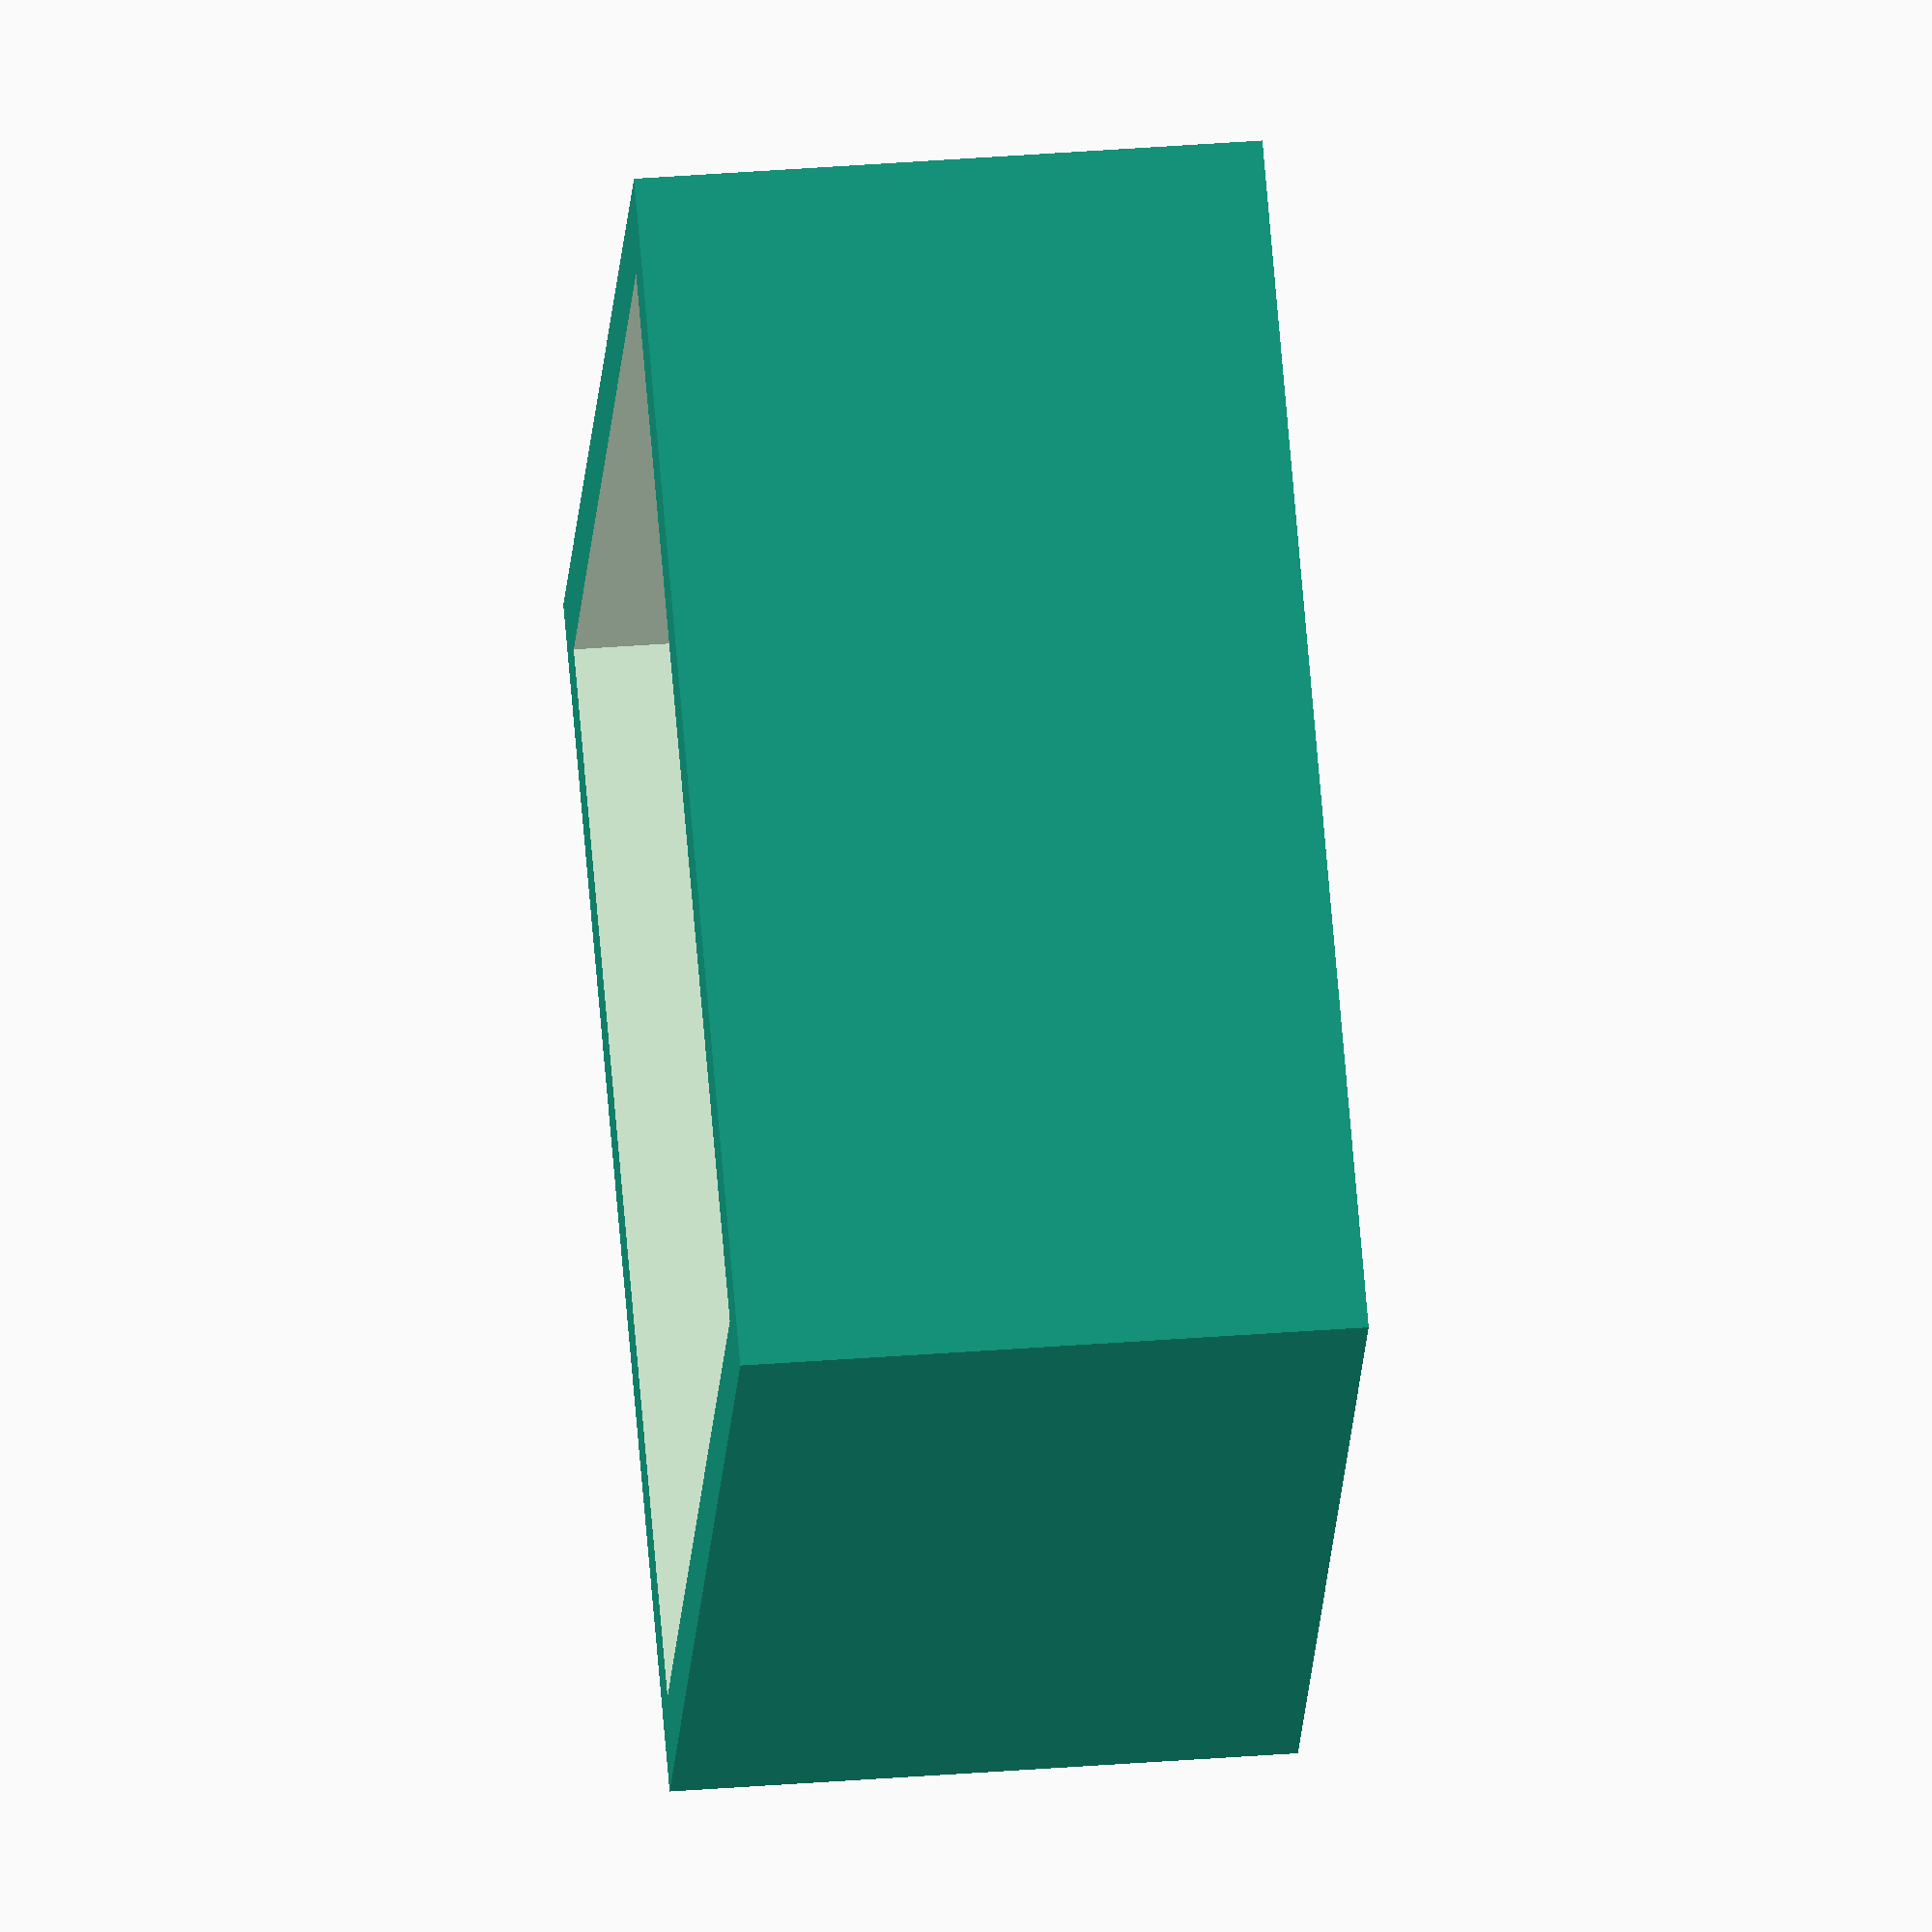
<openscad>



/* [box dimensions] */
//inner box length
iB_width = 30;
//inner box depth
iB_depth  = 30;
//inner box height
iB_height = 15;
//wall thickness
wall_thickness = 2;

/* [lid dimensions] */
//the height of the lid
lid_height = 3;

/* [Left] */
//add a barrel jack to the left side (-x)
barrel_jack_left = false;
//add a cable hole to the left side (-x)
square_left = false;
//the size of the square
square_left_size = [10, 10];

/* [Right] */
//add a barrel jack to the right side (+x)
barrel_jack_right = false;
//add a cable hole to the right side (+x)
square_right = false;
//the size of the square
square_right_size = [10, 10];

/* [Top] */
//add a barrel jack to the top side (-z)
barrel_jack_top = false;
//add a cable hole to the top side (-z)
square_top = false;
//the size of the square
square_top_size = [10, 10];

/* [Bottom] */
//add a barrel jack to the bottom side (z)
barrel_jack_bottom = false;
//add a cable hole to the bottom side (z)
square_bottom = false;
//the size of the square
square_bottom_size = [10, 10];

/* [Front] */
//add a barrel jack to the front side (y)
barrel_jack_front = false;
//add a cable hole to the front side (y)
square_front = false;
//the size of the square
square_front_size = [10, 10];

/* [Back] */
//add a barrel jack to the back side (-y)
barrel_jack_back = false;
//add a cable hole to the back side (-y)
square_back = false;
//the size of the square
square_back_size = [10, 10];



/* [Render Options] */
//show the lid
show_lid = false;
//show the box
show_box = true;

/* [Hidden] */
//DIMENSIONS
//barrel_jack
barrel_jack_d = 8;

//margin for the overlaps so that the preview gets right
preview_margin = 0.001;
//resolution
$fn = 100;


module box(){
    difference(){
        //outher shell
        cube([iB_width + 2*wall_thickness, iB_depth + 2*wall_thickness, iB_height + wall_thickness]);
        //remove inside
        translate([wall_thickness, wall_thickness, wall_thickness + preview_margin]){
            cube([iB_width, iB_depth, iB_height]);
        }

        //connections
        //add barrel jack-hole(s)
        if(barrel_jack_left){
            translate([wall_thickness/2, wall_thickness + iB_depth/2, wall_thickness + iB_height/2]){
                rotate([0, 90, 0]){
                    cylinder(d=barrel_jack_d, h=wall_thickness+4*preview_margin, center=true);
                }
            }
        }
        if(barrel_jack_right){
            translate([wall_thickness*3/2 + iB_width, wall_thickness + iB_depth/2, wall_thickness + iB_height/2]){
                rotate([0, 90, 0]){
                    cylinder(d=barrel_jack_d, h=wall_thickness+4*preview_margin, center=true);
                }
            }
        }
        if(barrel_jack_bottom){
            translate([wall_thickness + iB_width/2, wall_thickness + iB_depth/2, wall_thickness/2]){
                rotate([0, 0, 0]){
                    cylinder(d=barrel_jack_d, h=wall_thickness+4*preview_margin, center=true);
                }
            }
        }
        if(barrel_jack_back){
            translate([wall_thickness + iB_width/2, wall_thickness/2, wall_thickness + iB_height/2]){
                rotate([90, 0, 0]){
                    cylinder(d=barrel_jack_d, h=wall_thickness+4*preview_margin, center=true);
                }
            }
        }
        if(barrel_jack_front){
            translate([wall_thickness + iB_width/2, wall_thickness*3/2 + iB_depth, wall_thickness + iB_height/2]){
                rotate([90, 0, 0]){
                    cylinder(d=barrel_jack_d, h=wall_thickness+4*preview_margin, center=true);
                }
            }
        }
        //add cable holes 
        if(square_left){
            translate([wall_thickness/2, wall_thickness + iB_depth/2, wall_thickness + iB_height/2]){
                cube(concat(wall_thickness+4*preview_margin, square_left_size), center=true);
            }
        }
        if(square_right){
            translate([wall_thickness*3/2 + iB_width, wall_thickness + iB_depth/2, wall_thickness + iB_height/2]){
                cube(concat(wall_thickness+4*preview_margin, square_right_size), center=true);
            }
        }
        if(square_bottom){
            translate([wall_thickness + iB_width/2, wall_thickness + iB_depth/2, wall_thickness/2]){
                cube(concat(square_bottom_size, wall_thickness+4*preview_margin), center=true);
            }
        }
        if(square_back){
            translate([wall_thickness + iB_width/2, wall_thickness/2, wall_thickness + iB_height/2]){
                cube([square_back_size[0], wall_thickness+4*preview_margin, square_back_size[1]], center=true);
            }
        }
        if(square_front){
            translate([wall_thickness + iB_width/2, wall_thickness*3/2 + iB_depth, wall_thickness + iB_height/2]){
                cube([square_front_size[0], wall_thickness+4*preview_margin, square_front_size[1]], center=true);
            }
        }
    }
}

module lid(){
    difference(){
        union(){
            //outher shell
            cube([iB_width + 2*wall_thickness, iB_depth + 2*wall_thickness, lid_height/2]);
            //add longer part
            translate([wall_thickness, wall_thickness, lid_height/2 + preview_margin]){
                cube([iB_width, iB_depth, lid_height/2]);
            }
        }

        //connections
        //barrel jack
        if(barrel_jack_top){
            translate([wall_thickness + iB_width/2, wall_thickness + iB_depth/2, lid_height/2]){
                rotate([0, 0, 0]){
                    cylinder(d=barrel_jack_d, h=lid_height+4*preview_margin, center=true);
                }
            }
        }
        //cables
        if(square_top){
            translate([wall_thickness + iB_width/2, wall_thickness + iB_depth/2, lid_height/2]){
                cube(concat(square_top_size, lid_height+4*preview_margin), center=true);
            }
        }
    }
}

module main(){
    if(show_lid){
        lid();
    }
    if(show_box){
        box();
    }
}

main();
</openscad>
<views>
elev=143.2 azim=33.6 roll=95.8 proj=o view=wireframe
</views>
